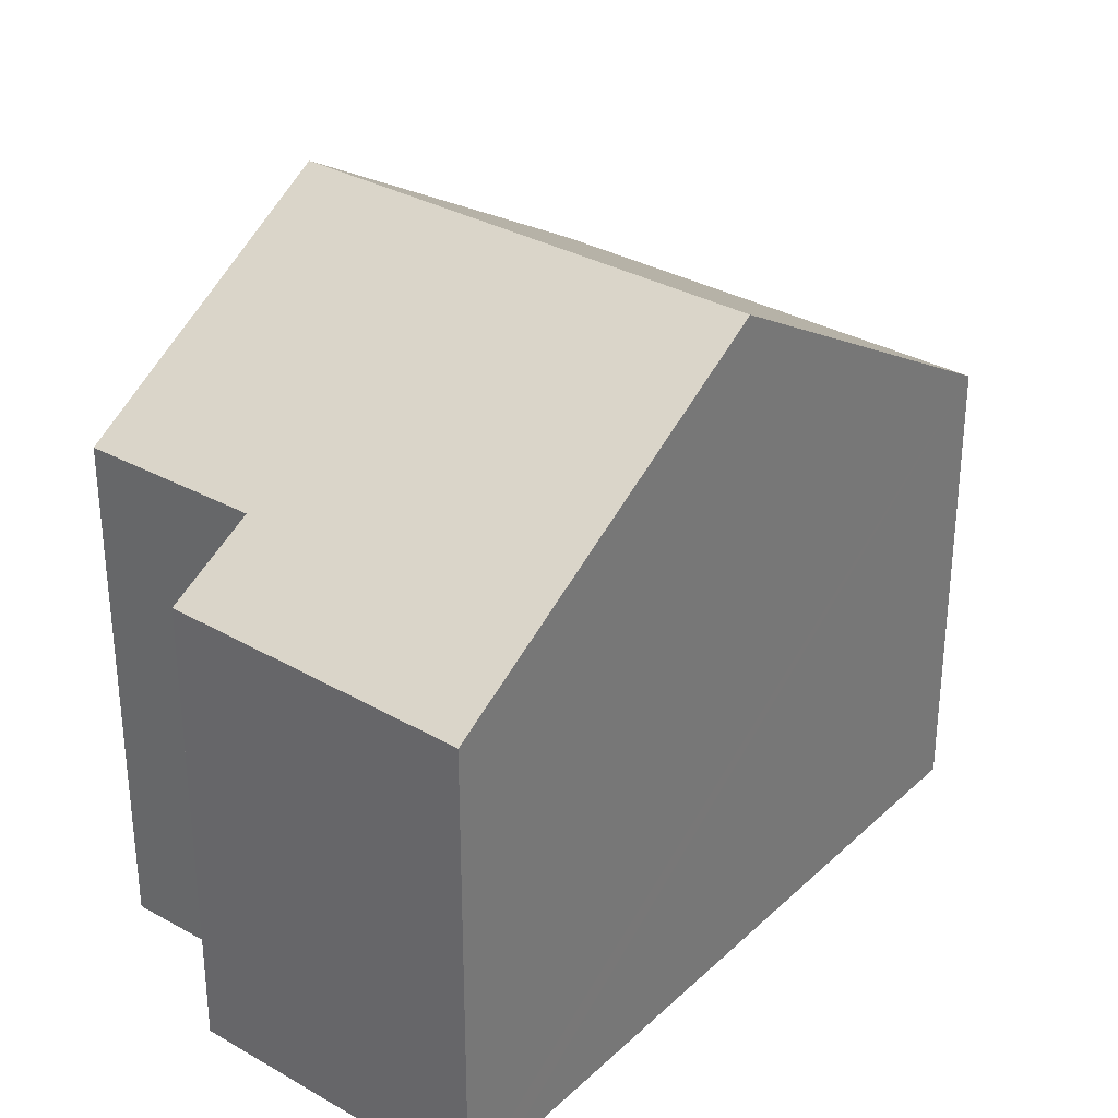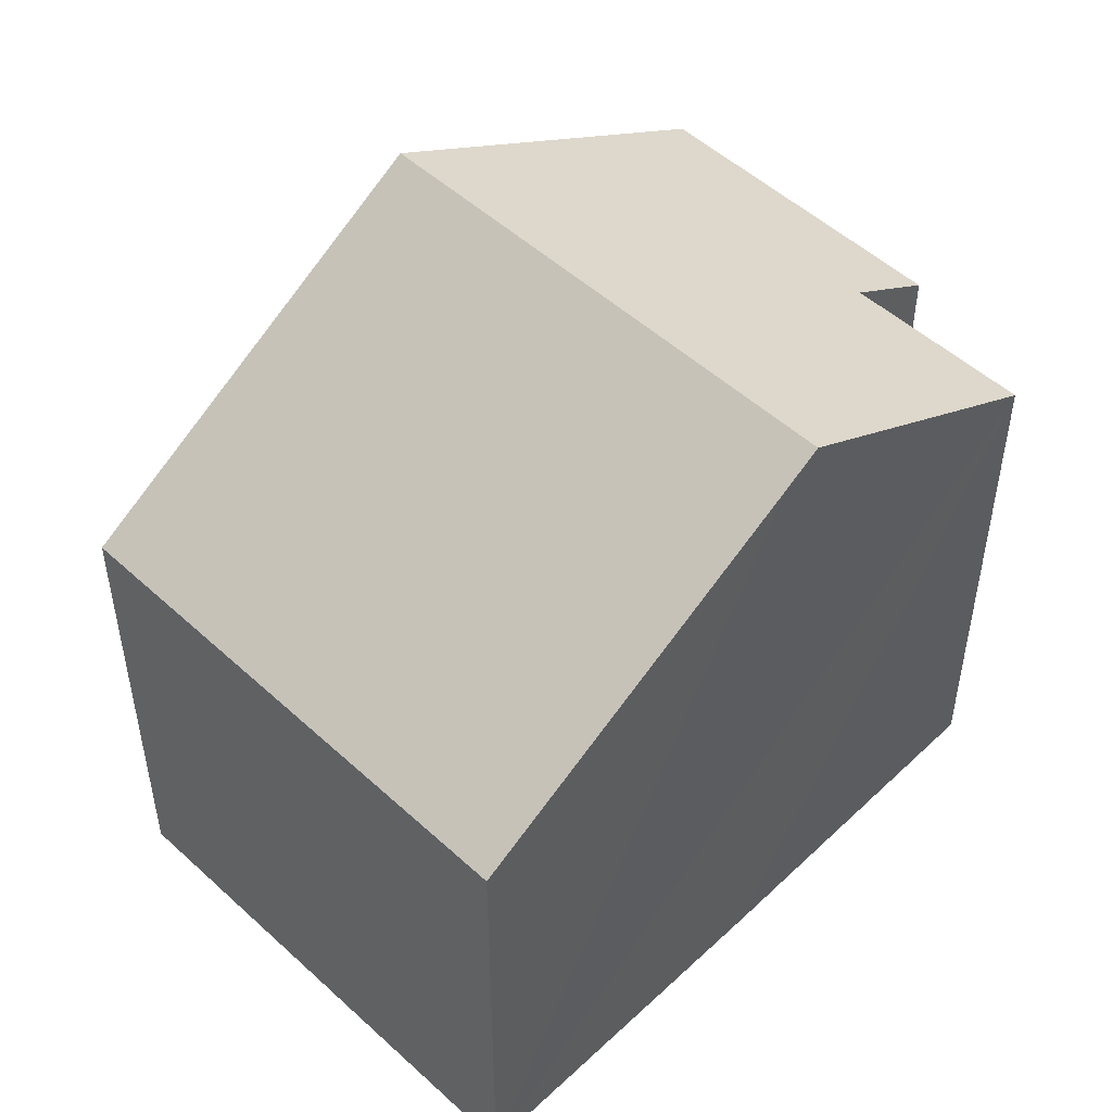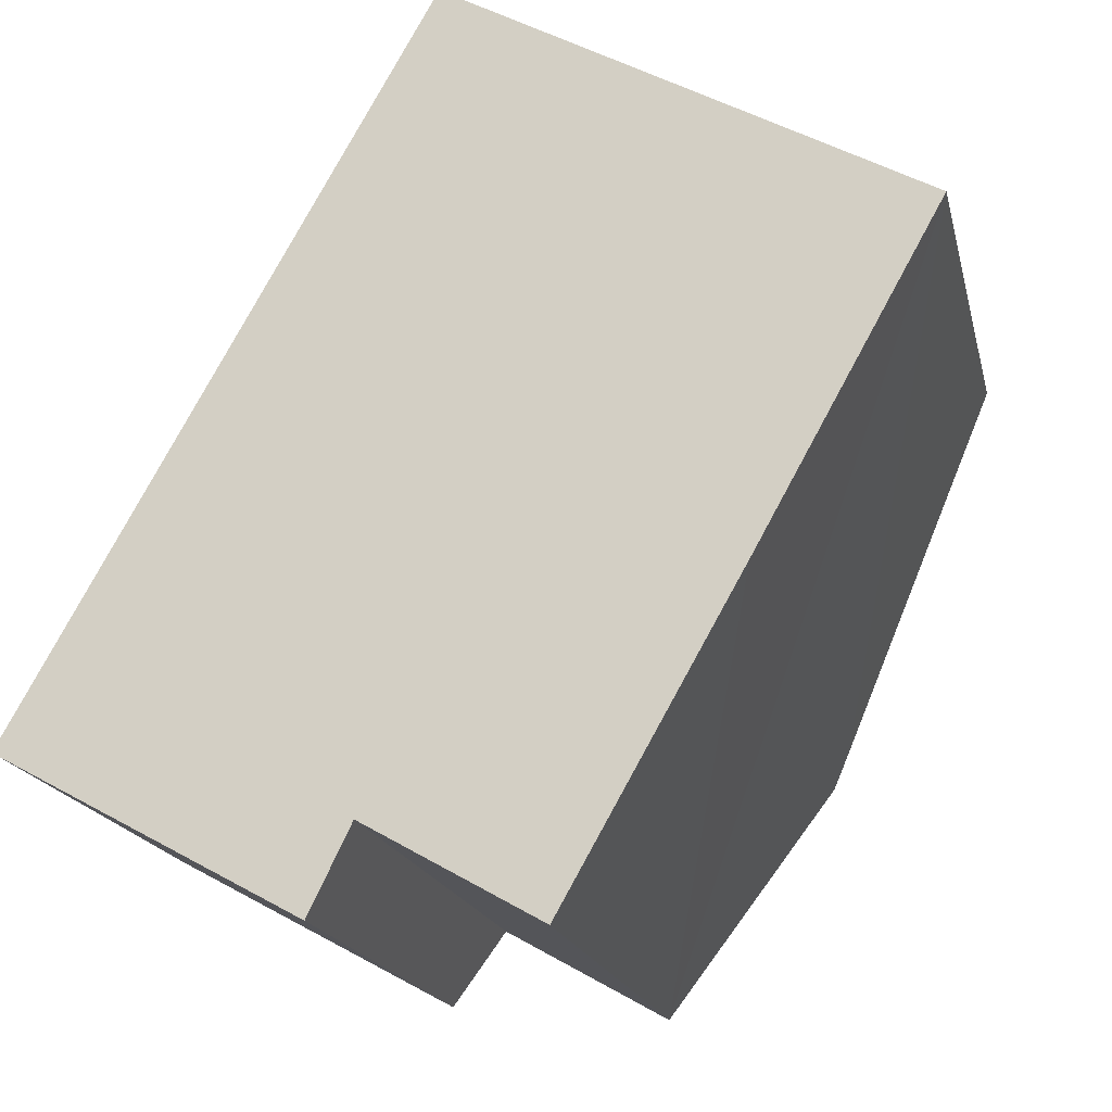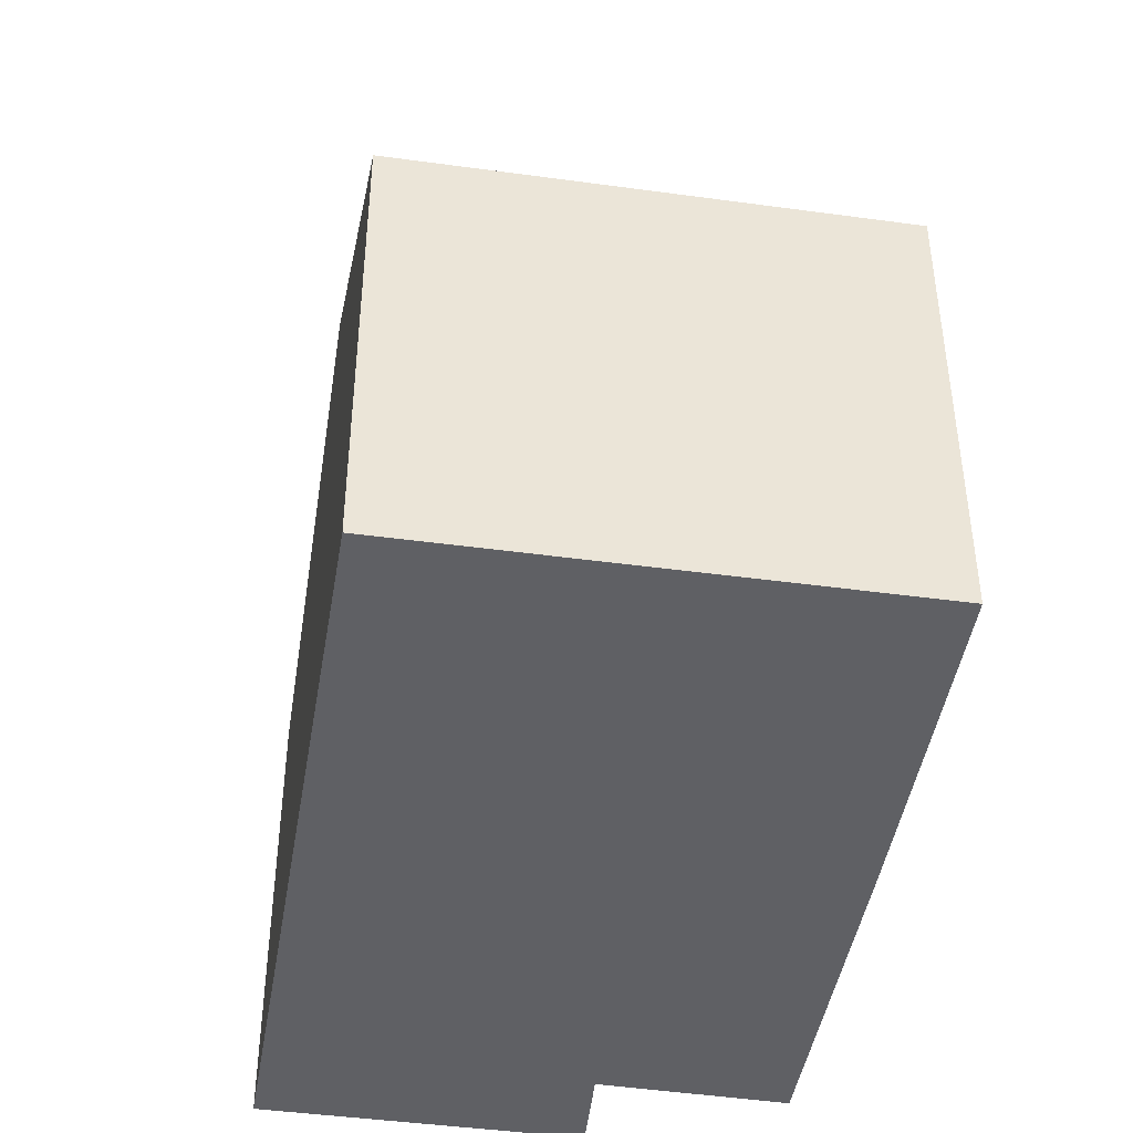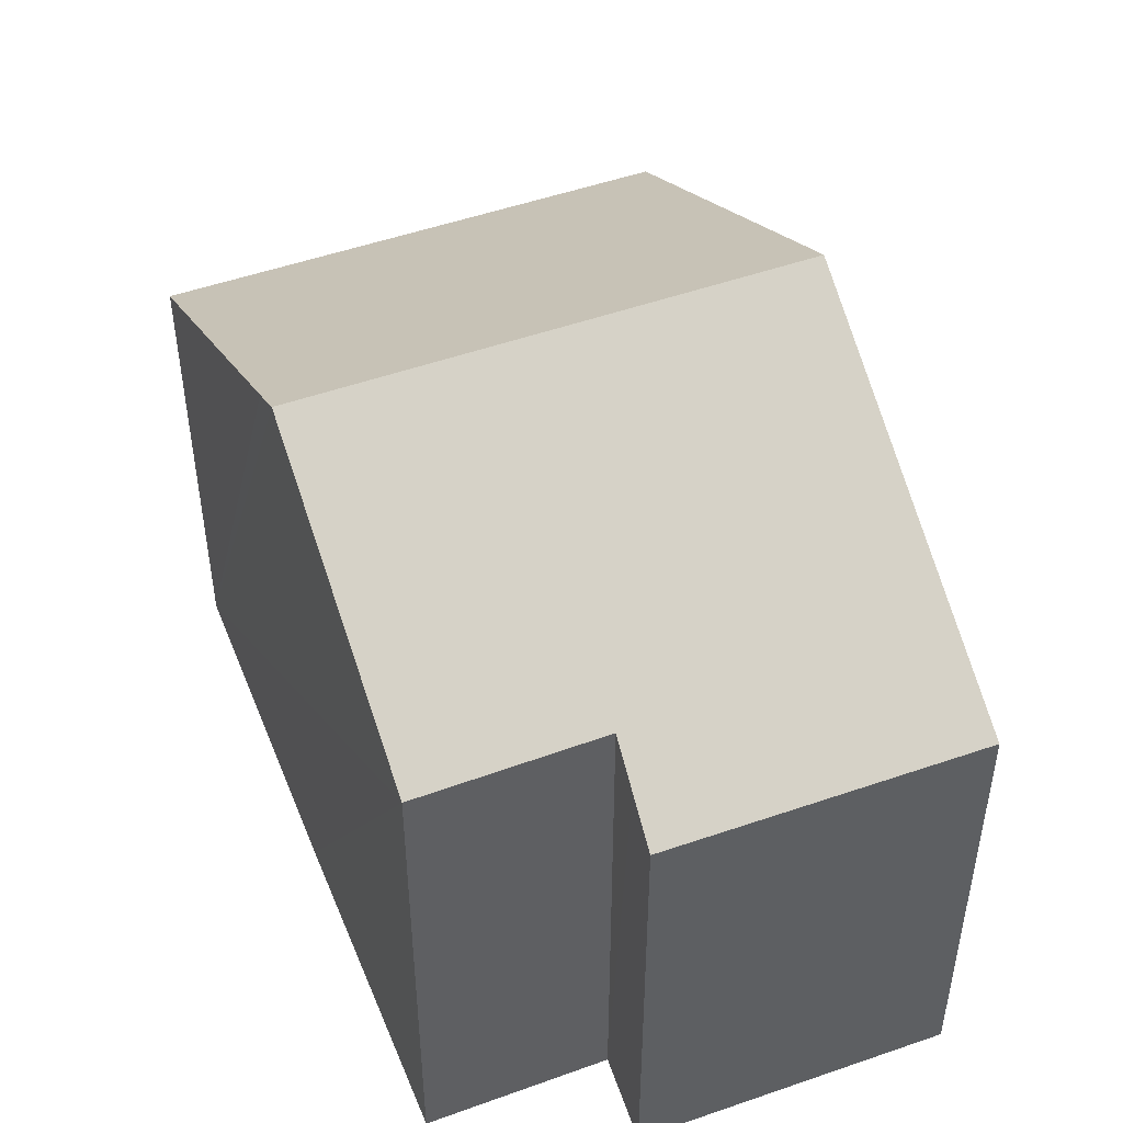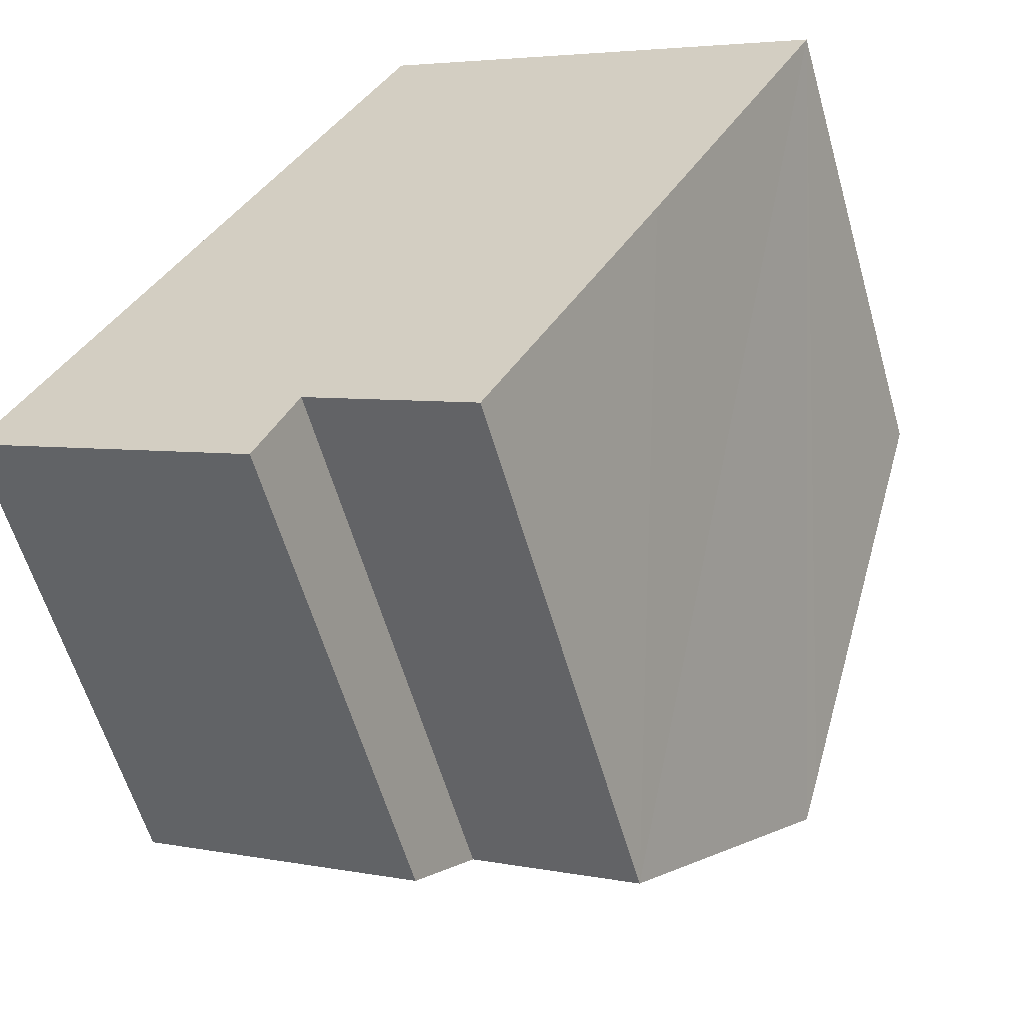
<metadata>
{"format":"obj","ext":"obj","renderer":"f3d","projection":"perspective","resolution":1024,"background":"white","views":[{"elev":32.4,"azim":-112.5,"up":"+Y"},{"elev":51.4,"azim":73.7,"up":"+Y"},{"elev":-17.8,"azim":12.5,"up":"+Z"},{"elev":-45.1,"azim":19.9,"up":"+Y"},{"elev":49.7,"azim":-172.2,"up":"+Y"},{"elev":-59.1,"azim":15.9,"up":"+Z"}]}
</metadata>
<code>
v  0 8.283 5.072e-16
v  5.225 8.767 -1.953
v  4.873 8.302 -2.674
v  5.562 9.213 -1.26
v  10.96 12.21 1.643
v  8.398 9.195 -2.873
v  0.399 8.756 0.709
v  3.318 12.21 5.891
v  14.26 8.266 7.575
v  6.632 8.289 11.77
v  11.28 11.83 2.211
v  4.873 1.637e-16 -2.674
v  0 0 0
v  5.562 7.715e-17 -1.26
v  8.398 1.759e-16 -2.873
v  0.399 -4.341e-17 0.709
v  3.318 -3.607e-16 5.891
v  6.632 -7.209e-16 11.77
v  14.26 -4.638e-16 7.575
v  11.28 -1.354e-16 2.211
v  10.96 -1.006e-16 1.643
v  5.225 1.196e-16 -1.953
g defaultobject
f 1 2 3
f 2 1 4
f 4 5 6
f 5 4 1
f 5 1 7
f 5 7 8
f 9 8 10
f 8 9 5
f 5 9 11
f 12 1 3
f 1 12 13
f 6 14 4
f 14 6 15
f 13 7 1
f 7 13 8
f 8 13 10
f 10 13 16
f 10 16 17
f 10 17 18
f 18 9 10
f 9 18 19
f 19 11 9
f 11 19 5
f 5 19 6
f 6 19 20
f 6 20 15
f 15 20 21
f 14 2 4
f 2 14 3
f 3 14 12
f 12 14 22
f 17 19 18
f 19 17 16
f 19 16 20
f 20 16 13
f 20 13 14
f 14 13 12
f 20 14 21
f 14 12 22
f 15 21 14

</code>
